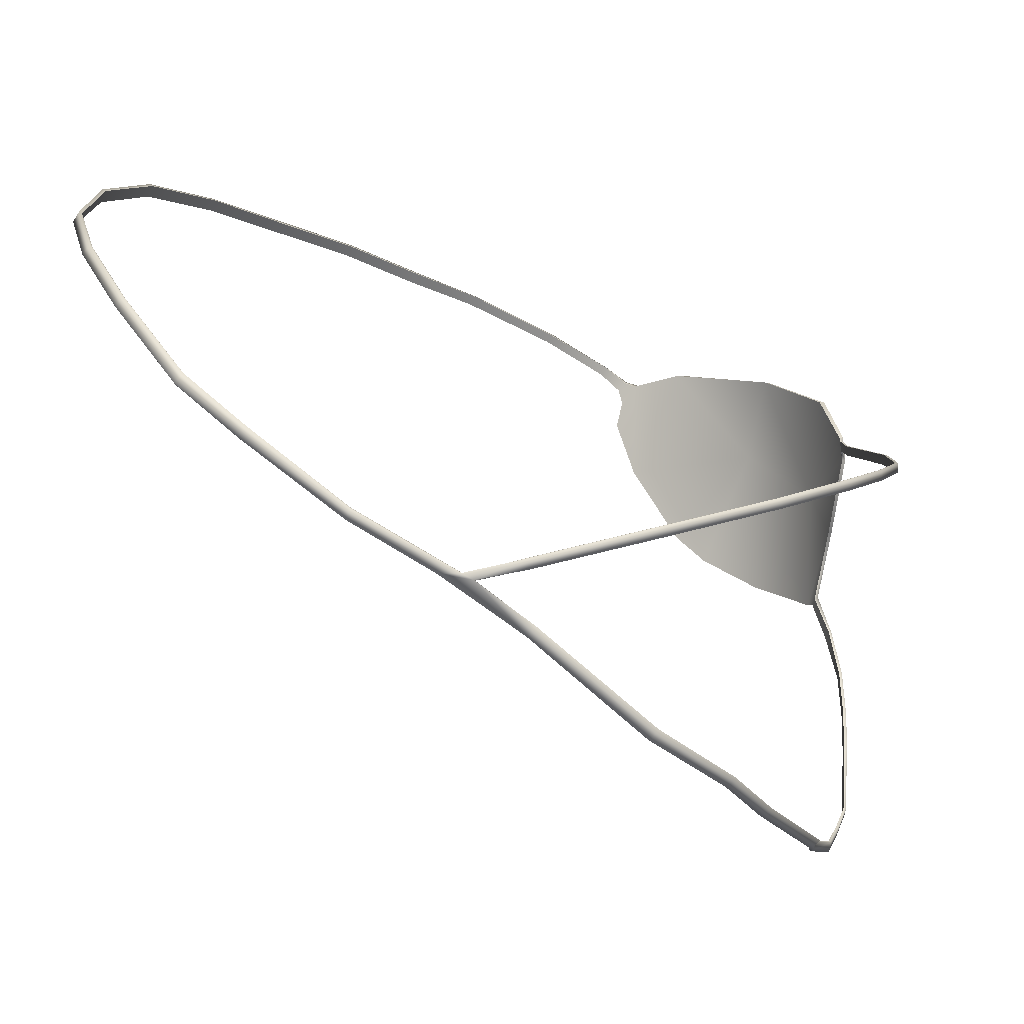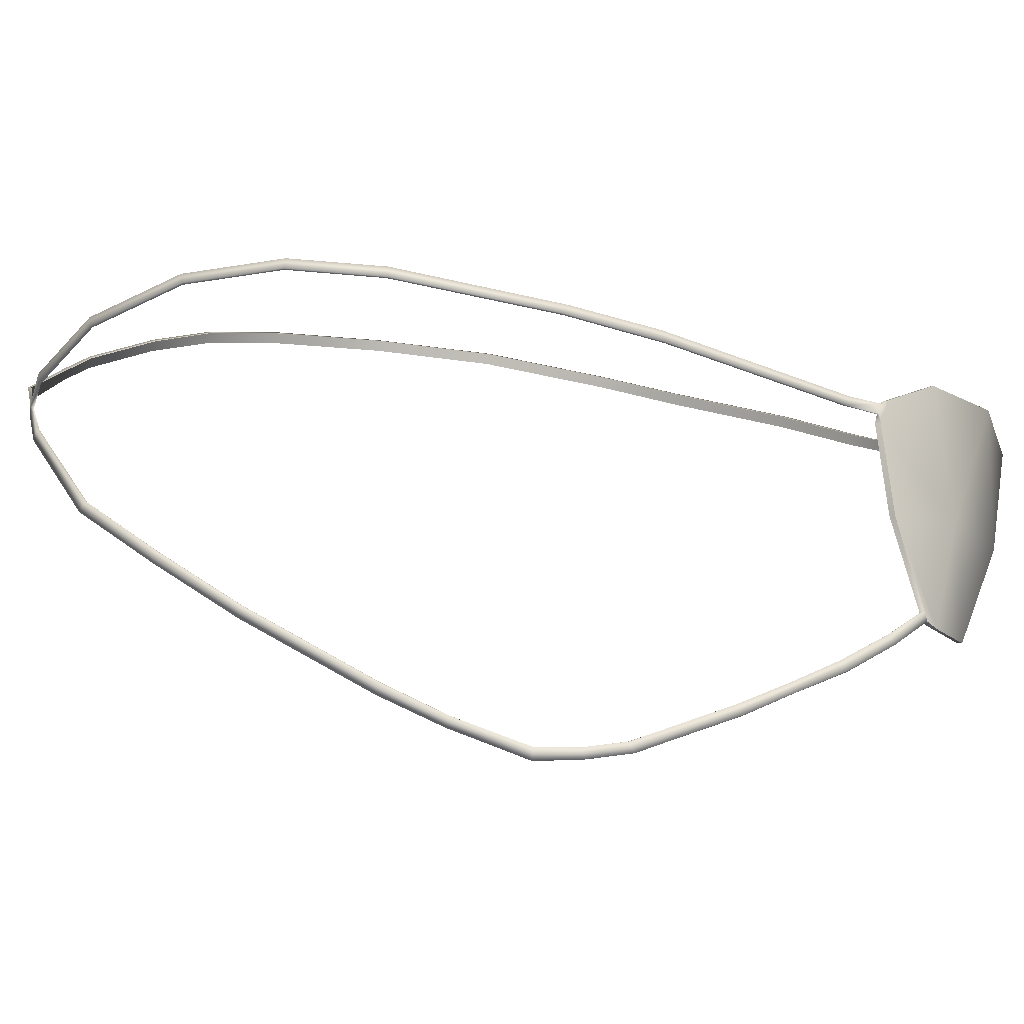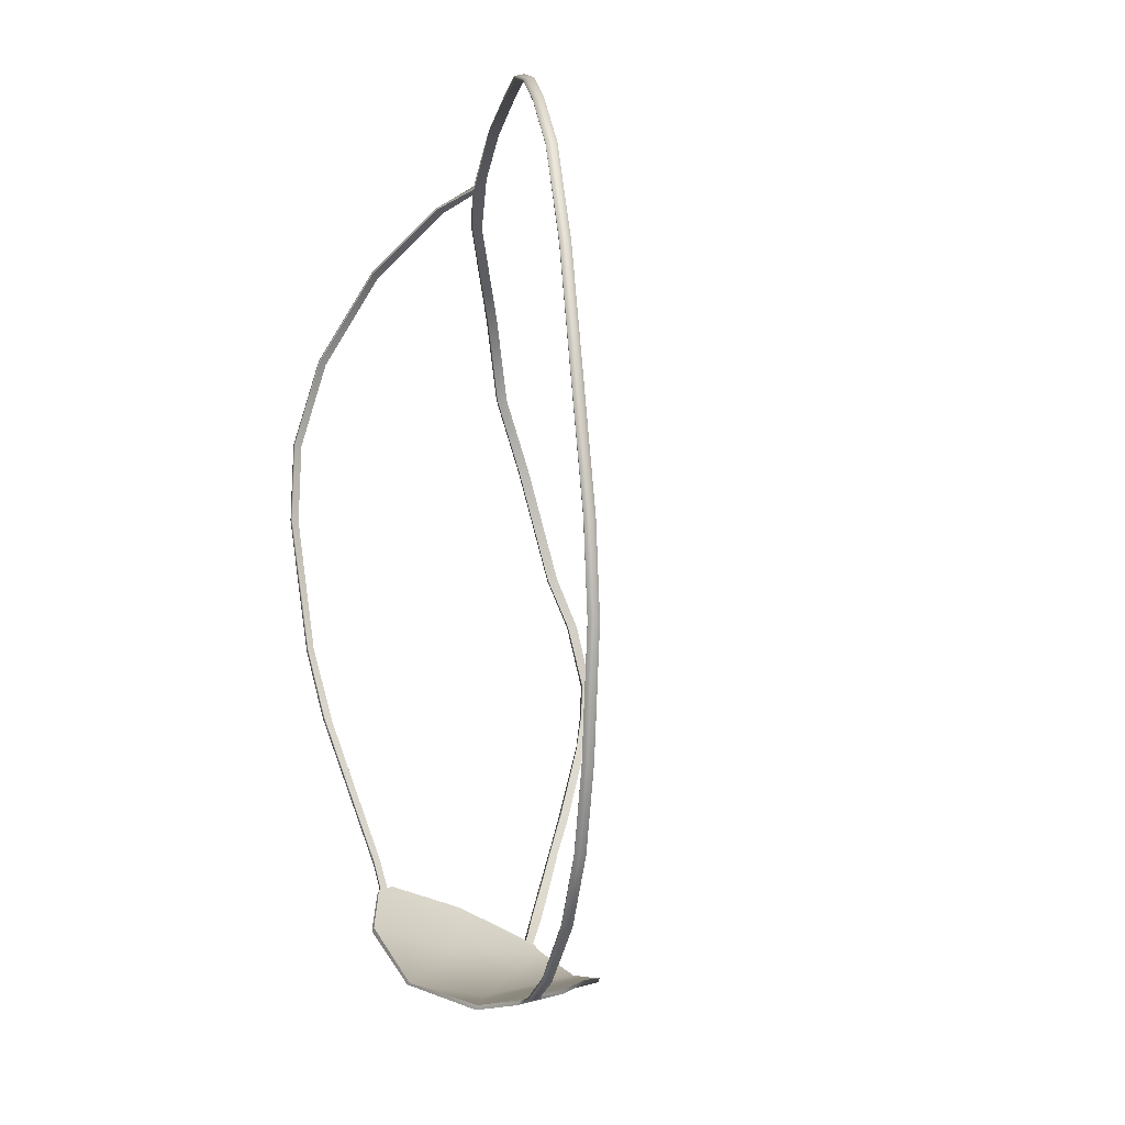
<metadata>
{"format":"obj","ext":"obj","renderer":"f3d","projection":"perspective","resolution":1024,"background":"white","views":[{"elev":14.3,"azim":-165.9,"up":"+Z"},{"elev":-17.8,"azim":-95.2,"up":"+Z"},{"elev":-21.6,"azim":49.3,"up":"+Y"}]}
</metadata>
<code>
g eyepatch
v -0.0005677 -0.0008883 0.006753
v -0.0005728 -0.0008825 0.00677
v -0.0006063 -0.0008287 0.006938
v -0.0005542 -0.0009084 0.006742
v -0.0005677 -0.0008883 0.006753
v -0.0006063 -0.0008287 0.006938
v -0.0005483 -0.000955 0.006948
v -0.0006347 -0.0008022 0.007109
v -0.0004191 -0.0009904 0.006754
v -0.0005698 -0.0009204 0.007209
v -0.0006261 -0.0008186 0.007156
v -0.0004259 -0.001064 0.007217
v -0.0003745 -0.001074 0.006952
v -0.0002939 -0.001022 0.006801
v -0.000227 -0.00104 0.006847
v -0.000202 -0.001152 0.007207
v -0.0001156 -0.00108 0.006987
v -0.0001013 -0.001153 0.007178
v -6.275e-05 -0.001123 0.007086
v -7.366e-05 -0.00114 0.007136
v -0.0005669 -0.0008751 0.006768
v -0.0005617 -0.0008803 0.006751
v -0.0005494 -0.0008989 0.006745
v -0.0006008 -0.0008191 0.00694
v -0.0005446 -0.0009287 0.006991
v -0.0003786 -0.001072 0.00704
v -0.0004146 -0.0009809 0.006755
v -0.0002889 -0.001013 0.006802
v -0.0002213 -0.001032 0.006848
v -0.0006289 -0.000793 0.007109
v -0.0001095 -0.001073 0.006987
v -0.0005603 -0.000915 0.007211
v -0.0006201 -0.0008096 0.007155
v -0.0004154 -0.001062 0.007219
v -0.0001953 -0.001143 0.007208
v -9.401e-05 -0.001144 0.007177
v -5.925e-05 -0.001115 0.007088
v -6.805e-05 -0.00113 0.007139
v -0.0005677 -0.0008883 0.006753
v -0.0005494 -0.0008989 0.006745
v -0.0005617 -0.0008803 0.006751
v -0.0005542 -0.0009084 0.006742
v -0.0004146 -0.0009809 0.006755
v -0.0004191 -0.0009904 0.006754
v -0.0002889 -0.001013 0.006802
v -0.0002939 -0.001022 0.006801
v -0.0002213 -0.001032 0.006848
v -0.000227 -0.00104 0.006847
v -0.0001095 -0.001073 0.006987
v -0.0001156 -0.00108 0.006987
v -5.925e-05 -0.001115 0.007088
v -6.275e-05 -0.001123 0.007086
v -6.805e-05 -0.00113 0.007139
v -7.366e-05 -0.00114 0.007136
v -5.978e-05 -0.001147 0.007166
v -5.715e-05 -0.001141 0.007167
v -7.353e-05 -0.001152 0.007185
v -7.072e-05 -0.001146 0.007184
v -2.412e-05 -0.001156 0.007216
v -2.252e-05 -0.001161 0.007216
v -5.978e-05 -0.001147 0.007166
v 0.0001073 -0.001148 0.007289
v -1.034e-05 -0.001159 0.0072
v -5.715e-05 -0.001141 0.007167
v -1.173e-05 -0.001154 0.0072
v 0.0001082 -0.001153 0.007292
v 0.000274 -0.001086 0.007383
v 0.0001195 -0.001156 0.007275
v 0.0001189 -0.001152 0.007273
v 0.0002727 -0.001092 0.007383
v 0.0003886 -0.0009839 0.00745
v 0.0002867 -0.00109 0.007365
v 0.0002879 -0.001084 0.007366
v 0.000392 -0.0009886 0.007453
v 0.0005018 -0.0008474 0.007529
v 0.0004047 -0.0009855 0.007434
v 0.0004015 -0.0009806 0.007431
v 0.000505 -0.0008519 0.007532
v 0.0006233 -0.0006228 0.007621
v 0.000518 -0.0008502 0.007513
v 0.0005148 -0.0008455 0.00751
v 0.0006276 -0.0006263 0.007624
v 0.0006803 -0.0004553 0.00768
v 0.0006387 -0.0006257 0.007604
v 0.0006344 -0.0006221 0.0076
v 0.0006858 -0.0004565 0.007683
v 0.0007173 -0.0001934 0.007743
v 0.0006943 -0.0004558 0.007661
v 0.0006888 -0.0004547 0.007658
v 0.0007228 -0.0001946 0.007746
v 0.0007124 6.413e-05 0.007765
v 0.0007318 -0.0001916 0.007725
v 0.0007263 -0.0001903 0.007721
v 0.0007177 6.551e-05 0.007769
v 0.0006614 0.0003006 0.007755
v 0.0007264 6.759e-05 0.007747
v 0.000721 6.62e-05 0.007744
v 0.0006659 0.0003022 0.00776
v 0.0005788 0.000453 0.007719
v 0.000678 0.0003051 0.00774
v 0.0006735 0.0003034 0.007736
v 0.0005812 0.0004578 0.007723
v 0.0004693 0.0005758 0.007651
v 0.000596 0.000459 0.007705
v 0.0005936 0.0004542 0.007701
v 0.0004711 0.0005804 0.007656
v 0.0003133 0.0007025 0.007546
v 0.0004837 0.000587 0.007637
v 0.0004819 0.0005824 0.007633
v 0.0003145 0.0007073 0.007551
v 0.0001895 0.0007433 0.007471
v 0.0003276 0.0007142 0.007533
v 0.0003264 0.0007094 0.007528
v 0.0001881 0.0007491 0.007474
v -9.436e-06 0.0007972 0.007356
v 0.000199 0.0007564 0.007455
v 0.0002004 0.0007507 0.007452
v -9.806e-06 0.0008038 0.007356
v -0.0001966 0.0007729 0.007248
v -0.0001946 0.0007795 0.007251
v -9.108e-07 0.0007986 0.007335
v -5.417e-07 0.000792 0.007335
v -0.0001528 0.0007841 0.007249
v -0.0001512 0.0007779 0.007248
v -9.401e-05 -0.001144 0.007177
v -6.805e-05 -0.00113 0.007139
v -5.715e-05 -0.001141 0.007167
v -7.072e-05 -0.001146 0.007184
v -7.366e-05 -0.00114 0.007136
v -7.353e-05 -0.001152 0.007185
v -5.978e-05 -0.001147 0.007166
v -0.0001013 -0.001153 0.007178
v -7.072e-05 -0.001146 0.007184
v -9.401e-05 -0.001144 0.007177
v -0.0001953 -0.001143 0.007208
v -0.000202 -0.001152 0.007207
v -0.0004154 -0.001062 0.007219
v -0.0004259 -0.001064 0.007217
v -0.0005698 -0.0009204 0.007209
v -0.0005603 -0.000915 0.007211
v -0.0006201 -0.0008096 0.007155
v -0.0006261 -0.0008186 0.007156
v -7.072e-05 -0.001146 0.007184
v -5.715e-05 -0.001141 0.007167
v -1.173e-05 -0.001154 0.0072
v -2.412e-05 -0.001156 0.007216
v 0.0001189 -0.001152 0.007273
v 0.0001073 -0.001148 0.007289
v 0.0002879 -0.001084 0.007366
v 0.000274 -0.001086 0.007383
v 0.0004015 -0.0009806 0.007431
v 0.0003886 -0.0009839 0.00745
v 0.0005148 -0.0008455 0.00751
v 0.0005018 -0.0008474 0.007529
v 0.0006344 -0.0006221 0.0076
v 0.0006233 -0.0006228 0.007621
v 0.0006888 -0.0004547 0.007658
v 0.0006803 -0.0004553 0.00768
v 0.0007263 -0.0001903 0.007721
v 0.0007173 -0.0001934 0.007743
v 0.000721 6.62e-05 0.007744
v 0.0007124 6.413e-05 0.007765
v 0.0006735 0.0003034 0.007736
v 0.0006614 0.0003006 0.007755
v 0.0005936 0.0004542 0.007701
v 0.0005788 0.000453 0.007719
v 0.0004819 0.0005824 0.007633
v 0.0004693 0.0005758 0.007651
v 0.0003264 0.0007094 0.007528
v 0.0003133 0.0007025 0.007546
v 0.0002004 0.0007507 0.007452
v 0.0001895 0.0007433 0.007471
v -5.417e-07 0.000792 0.007335
v -9.436e-06 0.0007972 0.007356
v -0.0001966 0.0007729 0.007248
v -0.0001512 0.0007779 0.007248
v -0.0002982 0.0007535 0.007276
v -0.0001966 0.0007729 0.007248
v -0.0002162 0.0007702 0.007237
v -0.0003017 0.0007511 0.007257
v -0.0005026 0.0006442 0.007297
v -0.0004992 0.0006466 0.007316
v -0.0006791 0.0004743 0.007315
v -0.0006745 0.0004775 0.007335
v -0.0007746 0.000293 0.007311
v -0.0007734 0.0002908 0.007331
v -0.0008083 0.0001126 0.007288
v -0.0008071 0.0001115 0.007308
v -0.0008069 -0.0001991 0.00723
v -0.000804 -0.0002071 0.007248
v -0.000761 -0.0003865 0.007201
v -0.0007635 -0.0003798 0.007223
v -0.0006459 -0.0007332 0.007136
v -0.0006433 -0.0007408 0.007154
v -0.000626 -0.0007979 0.007129
v -0.0006221 -0.0008054 0.00715
v -0.0006001 -0.0008176 0.006698
v -0.0005677 -0.0008883 0.006753
v -0.0005617 -0.0008803 0.006751
v -0.0006067 -0.0008168 0.006696
v -0.0006425 -0.0007199 0.006635
v -0.0005728 -0.0008825 0.00677
v -0.0006491 -0.0007187 0.006634
v -0.0006662 -0.0006159 0.006586
v -0.0006154 -0.0008048 0.006714
v -0.0005669 -0.0008751 0.006768
v -0.000609 -0.0008056 0.006715
v -0.0006537 -0.0007052 0.006652
v -0.0006472 -0.0007064 0.006653
v -0.0006725 -0.0006154 0.006585
v -0.0006821 -0.0005228 0.006541
v -0.0006763 -0.0006051 0.006602
v -0.00067 -0.0006056 0.006603
v -0.0006889 -0.000522 0.006541
v -0.0007081 -0.0003314 0.006466
v -0.0006927 -0.0005125 0.00656
v -0.000686 -0.0005132 0.00656
v -0.0007127 -0.0003293 0.006464
v -0.0007025 -0.0002465 0.006454
v -0.000717 -0.0003166 0.006483
v -0.0007121 -0.0003188 0.006485
v -0.0007085 -0.0002442 0.006452
v -0.0006971 -0.0001538 0.00645
v -0.0007137 -0.000235 0.006472
v -0.0007078 -0.0002373 0.006474
v -0.0007036 -0.0001525 0.00645
v -0.0006839 -7.546e-06 0.006508
v -0.0007092 -0.0001533 0.006472
v -0.0007027 -0.0001546 0.006473
v -0.00069 -5.884e-06 0.006507
v -0.000699 0.0001154 0.006562
v -0.0007003 -9.334e-06 0.006526
v -0.0006942 -1.099e-05 0.006528
v -0.0007048 0.0001174 0.006559
v -0.0006399 0.0003553 0.006708
v -0.0007191 0.0001117 0.006577
v -0.0007133 0.0001098 0.006579
v -0.0006459 0.000357 0.006706
v -0.0006001 0.0005047 0.006813
v -0.0006592 0.0003512 0.006724
v -0.0006532 0.0003494 0.006726
v -0.0006053 0.0005089 0.006813
v -0.0004884 0.0006475 0.006939
v -0.0006169 0.0005058 0.006833
v -0.0006118 0.0005017 0.006834
v -0.0004938 0.0006512 0.00694
v -0.0003018 0.0007532 0.007139
v -0.0005049 0.0006415 0.006958
v -0.0004995 0.0006378 0.006957
v -0.0003047 0.000759 0.00714
v -0.0001512 0.0007779 0.007248
v -0.0001528 0.0007841 0.007249
v -0.0003165 0.0007534 0.00716
v -0.0003136 0.0007476 0.007158
v -0.0002148 0.0007767 0.00724
v -0.0001946 0.0007795 0.007251
v -0.0002162 0.0007702 0.007237
v -0.0006289 -0.000793 0.007109
v -0.0006201 -0.0008096 0.007155
v -0.0006221 -0.0008054 0.00715
v -0.000626 -0.0007979 0.007129
v -0.0006201 -0.0008096 0.007155
v -0.0006261 -0.0008186 0.007156
v -0.0006249 -0.0008095 0.00715
v -0.0006221 -0.0008054 0.00715
v -0.0006261 -0.0008186 0.007156
v -0.0006287 -0.000802 0.007129
v -0.0006249 -0.0008095 0.00715
v -0.0006347 -0.0008022 0.007109
v -0.000626 -0.0007979 0.007129
v -0.0006289 -0.000793 0.007109
v -0.0006008 -0.0008191 0.00694
v -0.0006063 -0.0008287 0.006938
v -0.0005669 -0.0008751 0.006768
v -0.0005728 -0.0008825 0.00677
v -0.0006287 -0.000802 0.007129
v -0.000626 -0.0007979 0.007129
v -0.0006459 -0.0007332 0.007136
v -0.0006494 -0.0007367 0.007136
v -0.0006249 -0.0008095 0.00715
v -0.000761 -0.0003865 0.007201
v -0.0006468 -0.0007442 0.007154
v -0.0006221 -0.0008054 0.00715
v -0.0006433 -0.0007408 0.007154
v -0.0007671 -0.0003867 0.007201
v -0.0008069 -0.0001991 0.00723
v -0.0007696 -0.00038 0.007223
v -0.0007635 -0.0003798 0.007223
v -0.0008116 -0.0001999 0.007231
v -0.0008083 0.0001126 0.007288
v -0.0008087 -0.0002079 0.007249
v -0.000804 -0.0002071 0.007248
v -0.0008132 0.0001123 0.007289
v -0.0007746 0.000293 0.007311
v -0.000812 0.0001112 0.007309
v -0.0008071 0.0001115 0.007308
v -0.0007794 0.0002937 0.007312
v -0.0006791 0.0004743 0.007315
v -0.0007782 0.0002915 0.007332
v -0.0007734 0.0002908 0.007331
v -0.0006835 0.0004753 0.007317
v -0.0005026 0.0006442 0.007297
v -0.0006789 0.0004784 0.007336
v -0.0006745 0.0004775 0.007335
v -0.0005058 0.0006479 0.007297
v -0.0003017 0.0007511 0.007257
v -0.0005023 0.0006503 0.007317
v -0.0004992 0.0006466 0.007316
v -0.0003048 0.0007549 0.007258
v -0.0003014 0.0007573 0.007277
v -0.0002982 0.0007535 0.007276
v -0.0001966 0.0007729 0.007248
v -0.0001946 0.0007795 0.007251
v -0.0002148 0.0007767 0.00724
v -0.0002162 0.0007702 0.007237
v -0.0006001 -0.0008176 0.006698
v -0.0005617 -0.0008803 0.006751
v -0.0005669 -0.0008751 0.006768
v -0.000609 -0.0008056 0.006715
v -0.0006472 -0.0007064 0.006653
v -0.0006425 -0.0007199 0.006635
v -0.00067 -0.0006056 0.006603
v -0.0006662 -0.0006159 0.006586
v -0.000686 -0.0005132 0.00656
v -0.0006821 -0.0005228 0.006541
v -0.0007121 -0.0003188 0.006485
v -0.0007081 -0.0003314 0.006466
v -0.0007078 -0.0002373 0.006474
v -0.0007025 -0.0002465 0.006454
v -0.0007027 -0.0001546 0.006473
v -0.0006971 -0.0001538 0.00645
v -0.0006942 -1.099e-05 0.006528
v -0.0006839 -7.546e-06 0.006508
v -0.0007133 0.0001098 0.006579
v -0.000699 0.0001154 0.006562
v -0.0006532 0.0003494 0.006726
v -0.0006399 0.0003553 0.006708
v -0.0006118 0.0005017 0.006834
v -0.0006001 0.0005047 0.006813
v -0.0004995 0.0006378 0.006957
v -0.0004884 0.0006475 0.006939
v -0.0003136 0.0007476 0.007158
v -0.0003018 0.0007532 0.007139
v -0.0001512 0.0007779 0.007248
v -0.0002162 0.0007702 0.007237
v -0.0001966 0.0007729 0.007248
g eyepatch_0
f 3 2 1
f 6 5 4
f 4 7 6
f 6 7 8
f 4 9 7
f 8 7 10
f 11 8 10
f 12 10 7
f 9 13 7
f 13 12 7
f 13 9 14
f 15 13 14
f 16 12 13
f 17 13 15
f 16 13 17
f 16 17 18
f 18 17 19
f 20 18 19
f 23 22 21
f 23 21 24
f 24 25 23
f 23 25 26
f 27 23 26
f 27 26 28
f 26 29 28
f 25 24 30
f 26 31 29
f 25 30 32
f 30 33 32
f 25 32 34
f 34 26 25
f 26 34 35
f 26 35 31
f 31 35 36
f 31 36 37
f 36 38 37
f 41 40 39
f 40 42 39
f 40 43 42
f 43 44 42
f 43 45 44
f 45 46 44
f 45 47 46
f 47 48 46
f 47 49 48
f 49 50 48
f 49 51 50
f 51 52 50
f 51 53 52
f 53 54 52
f 55 54 53
f 56 55 53
f 59 58 57
f 60 59 57
f 60 57 61
f 62 59 60
f 63 60 61
f 63 61 64
f 65 63 64
f 66 62 60
f 66 60 63
f 67 62 66
f 68 63 65
f 68 66 63
f 69 68 65
f 70 67 66
f 70 66 68
f 71 67 70
f 72 68 69
f 72 70 68
f 73 72 69
f 74 71 70
f 74 70 72
f 75 71 74
f 76 72 73
f 76 74 72
f 77 76 73
f 78 75 74
f 78 74 76
f 79 75 78
f 80 76 77
f 80 78 76
f 81 80 77
f 82 79 78
f 82 78 80
f 83 79 82
f 84 80 81
f 84 82 80
f 85 84 81
f 86 83 82
f 86 82 84
f 87 83 86
f 88 84 85
f 88 86 84
f 89 88 85
f 90 87 86
f 90 86 88
f 91 87 90
f 92 88 89
f 92 90 88
f 93 92 89
f 94 91 90
f 94 90 92
f 95 91 94
f 96 92 93
f 96 94 92
f 97 96 93
f 98 95 94
f 98 94 96
f 99 95 98
f 100 96 97
f 100 98 96
f 101 100 97
f 102 99 98
f 102 98 100
f 103 99 102
f 104 100 101
f 104 102 100
f 105 104 101
f 106 103 102
f 106 102 104
f 107 103 106
f 108 104 105
f 108 106 104
f 109 108 105
f 110 107 106
f 110 106 108
f 111 107 110
f 112 108 109
f 112 110 108
f 113 112 109
f 114 111 110
f 114 110 112
f 115 111 114
f 116 112 113
f 116 114 112
f 117 116 113
f 118 115 114
f 118 114 116
f 119 115 118
f 120 119 118
f 121 116 117
f 121 118 116
f 120 118 121
f 122 121 117
f 123 120 121
f 123 121 122
f 124 123 122
f 127 126 125
f 128 127 125
f 131 130 129
f 130 132 129
f 130 133 132
f 133 134 132
f 134 135 132
f 135 136 132
f 136 135 137
f 138 136 137
f 139 138 137
f 140 139 137
f 140 141 139
f 141 142 139
f 145 144 143
f 146 145 143
f 147 145 146
f 148 147 146
f 149 147 148
f 150 149 148
f 151 149 150
f 152 151 150
f 153 151 152
f 154 153 152
f 155 153 154
f 156 155 154
f 157 155 156
f 158 157 156
f 159 157 158
f 160 159 158
f 161 159 160
f 162 161 160
f 163 161 162
f 164 163 162
f 165 163 164
f 166 165 164
f 167 165 166
f 168 167 166
f 169 167 168
f 170 169 168
f 171 169 170
f 172 171 170
f 173 171 172
f 174 173 172
f 174 175 173
f 175 176 173
f 179 178 177
f 180 179 177
f 180 177 181
f 177 182 181
f 181 182 183
f 182 184 183
f 183 184 185
f 184 186 185
f 185 186 187
f 186 188 187
f 187 188 189
f 188 190 189
f 189 190 191
f 190 192 191
f 191 192 193
f 192 194 193
f 193 194 195
f 194 196 195
f 199 198 197
f 198 200 197
f 197 200 201
f 198 202 200
f 200 203 201
f 201 203 204
f 202 205 200
f 200 205 203
f 205 202 206
f 207 205 206
f 205 207 208
f 205 208 203
f 207 209 208
f 203 210 204
f 203 208 210
f 204 210 211
f 208 209 212
f 208 212 210
f 209 213 212
f 210 214 211
f 210 212 214
f 211 214 215
f 212 213 216
f 212 216 214
f 213 217 216
f 214 218 215
f 214 216 218
f 215 218 219
f 216 217 220
f 216 220 218
f 217 221 220
f 218 222 219
f 218 220 222
f 219 222 223
f 220 221 224
f 220 224 222
f 221 225 224
f 222 226 223
f 222 224 226
f 223 226 227
f 224 225 228
f 224 228 226
f 225 229 228
f 226 230 227
f 226 228 230
f 227 230 231
f 228 229 232
f 228 232 230
f 229 233 232
f 230 234 231
f 230 232 234
f 231 234 235
f 232 233 236
f 232 236 234
f 233 237 236
f 234 238 235
f 234 236 238
f 235 238 239
f 236 237 240
f 236 240 238
f 237 241 240
f 238 242 239
f 238 240 242
f 239 242 243
f 240 241 244
f 240 244 242
f 241 245 244
f 242 246 243
f 242 244 246
f 243 246 247
f 244 245 248
f 244 248 246
f 245 249 248
f 246 250 247
f 246 248 250
f 247 250 251
f 250 252 251
f 248 249 253
f 248 253 250
f 249 254 253
f 255 252 250
f 253 255 250
f 253 254 255
f 252 255 256
f 254 257 255
f 260 259 258
f 261 260 258
f 264 263 262
f 265 264 262
f 268 267 266
f 267 269 266
f 267 270 269
f 270 271 269
f 271 272 269
f 272 273 269
f 272 274 273
f 274 275 273
f 278 277 276
f 279 278 276
f 279 276 280
f 281 278 279
f 282 279 280
f 282 280 283
f 284 282 283
f 285 281 279
f 285 279 282
f 286 281 285
f 287 282 284
f 287 285 282
f 288 287 284
f 289 286 285
f 289 285 287
f 290 286 289
f 291 287 288
f 291 289 287
f 292 291 288
f 293 290 289
f 293 289 291
f 294 290 293
f 295 291 292
f 295 293 291
f 296 295 292
f 297 294 293
f 297 293 295
f 298 294 297
f 299 295 296
f 299 297 295
f 300 299 296
f 301 298 297
f 301 297 299
f 302 298 301
f 303 299 300
f 303 301 299
f 304 303 300
f 305 302 301
f 305 301 303
f 306 302 305
f 307 303 304
f 307 305 303
f 308 307 304
f 309 306 305
f 309 305 307
f 310 307 308
f 310 309 307
f 311 310 308
f 310 311 312
f 313 310 312
f 313 314 310
f 314 309 310
f 309 314 306
f 314 315 306
f 318 317 316
f 319 318 316
f 319 316 320
f 316 321 320
f 320 321 322
f 321 323 322
f 322 323 324
f 323 325 324
f 324 325 326
f 325 327 326
f 326 327 328
f 327 329 328
f 328 329 330
f 329 331 330
f 330 331 332
f 331 333 332
f 332 333 334
f 333 335 334
f 334 335 336
f 335 337 336
f 336 337 338
f 337 339 338
f 338 339 340
f 339 341 340
f 340 341 342
f 341 343 342
f 343 344 342
f 344 345 342
f 344 346 345

</code>
